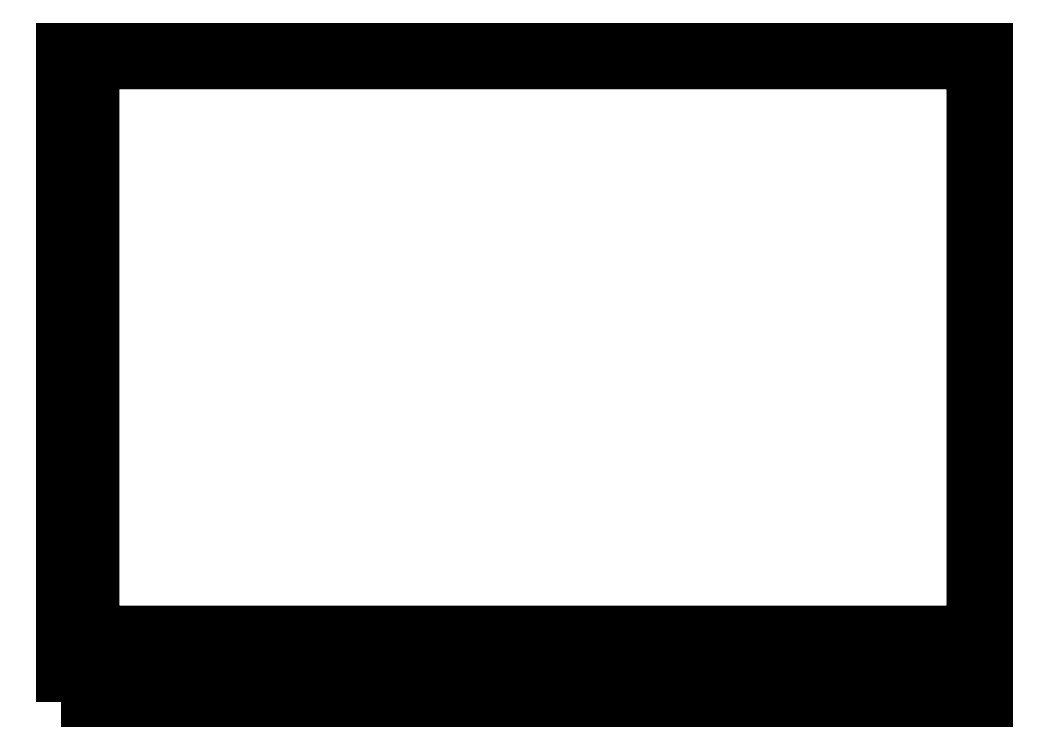
<metadata>
{"format":"dxf","ext":"dxf","renderer":"ezdxf+matplotlib","layout":"modelspace","background":"white","min_lineweight":24,"dpi":150}
</metadata>
<code>
0
SECTION
2
ENTITIES
0
LWPOLYLINE
8
0
90
4
70
1
10
0
20
0
30
0
42
0
10
841
20
0
30
0
42
0
10
841
20
594
30
0
42
0
10
0
20
594
30
0
0
LWPOLYLINE
8
0
90
8
70
1
10
30
20
25
30
0
42
0.4142
10
40
20
15
30
0
42
0
10
145
20
15
30
0
42
0.4142
10
155
20
25
30
0
42
0
10
155
20
50
30
0
42
0.4142
10
145
20
60
30
0
42
0
10
40
20
60
30
0
42
0.4142
10
30
20
50
30
0
0
LWPOLYLINE
8
0
90
8
70
1
10
766
20
25
30
0
42
0.4142
10
776
20
15
30
0
42
0
10
816
20
15
30
0
42
0.4142
10
826
20
25
30
0
42
0
10
826
20
50
30
0
42
0.4142
10
816
20
60
30
0
42
0
10
776
20
60
30
0
42
0.4142
10
766
20
50
30
0
0
LWPOLYLINE
8
0
90
8
70
1
10
661
20
25
30
0
42
0.4142
10
671
20
15
30
0
42
0
10
751
20
15
30
0
42
0.4142
10
761
20
25
30
0
42
0
10
761
20
50
30
0
42
0.4142
10
751
20
60
30
0
42
0
10
671
20
60
30
0
42
0.4142
10
661
20
50
30
0
0
LWPOLYLINE
8
0
90
8
70
1
10
30
20
75
30
0
42
0.4142
10
40
20
65
30
0
42
0
10
816
20
65
30
0
42
0.4142
10
826
20
75
30
0
42
0
10
826
20
569
30
0
42
0.4142
10
816
20
579
30
0
42
0
10
40
20
579
30
0
42
0.4142
10
30
20
569
30
0
0
LWPOLYLINE
8
0
90
8
70
1
10
25
20
25
30
0
42
0.4142
10
40
20
10
30
0
42
0
10
816
20
10
30
0
42
0.4142
10
831
20
25
30
0
42
0
10
831
20
569
30
0
42
0.4142
10
816
20
584
30
0
42
0
10
40
20
584
30
0
42
0.4142
10
25
20
569
30
0
0
LINE
8
0
10
656
20
0
30
0
11
656
21
10
31
0
0
LINE
8
0
10
471
20
0
30
0
11
471
21
10
31
0
0
LINE
8
0
10
341
20
0
30
0
11
341
21
10
31
0
0
LINE
8
0
10
201
20
0
30
0
11
201
21
10
31
0
0
LWPOLYLINE
8
0
90
8
70
1
10
556
20
25
30
0
42
0.4142
10
566
20
15
30
0
42
0
10
646
20
15
30
0
42
0.4142
10
656
20
25
30
0
42
0
10
656
20
50
30
0
42
0.4142
10
646
20
60
30
0
42
0
10
566
20
60
30
0
42
0.4142
10
556
20
50
30
0
0
LWPOLYLINE
8
0
90
8
70
1
10
451
20
25
30
0
42
0.4142
10
461
20
15
30
0
42
0
10
541
20
15
30
0
42
0.4142
10
551
20
25
30
0
42
0
10
551
20
50
30
0
42
0.4142
10
541
20
60
30
0
42
0
10
461
20
60
30
0
42
0.4142
10
451
20
50
30
0
0
LWPOLYLINE
8
0
90
8
70
1
10
160
20
25
30
0
42
0.4142
10
170
20
15
30
0
42
0
10
436
20
15
30
0
42
0.4142
10
446
20
25
30
0
42
0
10
446
20
50
30
0
42
0.4142
10
436
20
60
30
0
42
0
10
170
20
60
30
0
42
0.4142
10
160
20
50
30
0
0
LINE
8
0
10
826
20
30
30
0
11
766
21
30
31
0
0
LINE
8
0
10
761
20
45
30
0
11
661
21
45
31
0
0
LINE
8
0
10
556.1
20
26.25
30
0
11
655.9
21
26.25
31
0
0
LINE
8
0
10
606
20
60
30
0
11
606
21
15
31
0
0
LINE
8
0
10
550.9
20
26.25
30
0
11
451
21
26.25
31
0
0
LINE
8
0
10
501
20
15
30
0
11
501
21
60
31
0
0
LINE
8
0
10
501
20
37.5
30
0
11
551
21
37.5
31
0
0
LINE
8
0
10
501
20
48.75
30
0
11
550.9
21
48.75
31
0
0
LINE
8
0
10
30.08
20
26.25
30
0
11
154.9
21
26.25
31
0
0
LINE
8
0
10
30
20
37.5
30
0
11
155
21
37.5
31
0
0
LINE
8
0
10
30.08
20
48.75
30
0
11
155
21
48.75
31
0
0
LINE
8
0
10
606
20
37.5
30
0
11
656
21
37.5
31
0
0
LINE
8
0
10
606
20
48.75
30
0
11
655.9
21
48.75
31
0
0
LINE
8
0
10
40
20
15
30
0
11
40
21
60
31
0
0
LINE
8
0
10
100
20
15
30
0
11
100
21
60
31
0
0
LINE
8
0
10
125
20
15
30
0
11
125
21
60
31
0
0
LINE
8
0
10
656
20
594
30
0
11
656
21
584
31
0
0
LINE
8
0
10
471
20
594
30
0
11
471
21
584
31
0
0
LINE
8
0
10
341
20
594
30
0
11
341
21
584
31
0
0
LINE
8
0
10
201
20
594
30
0
11
201
21
584
31
0
0
TEXT
8
0
10
711
20
40
30
0
40
5
1
TITLE1
50
0
7
Standard
72
1
11
711
21
40
31
0
73
2
0
TEXT
8
0
10
711
20
31
30
0
40
5
1
TITLE1
50
0
7
Standard
72
1
11
711
21
31
31
0
73
2
0
TEXT
8
0
10
711
20
22
30
0
40
5
1
TITLE1
50
0
7
Standard
72
1
11
711
21
22
31
0
73
2
0
LINE
8
0
10
0
20
297
30
0
11
25
21
297
31
0
0
LINE
8
0
10
841
20
297
30
0
11
831
21
297
31
0
0
ENDSEC
0
EOF

</code>
